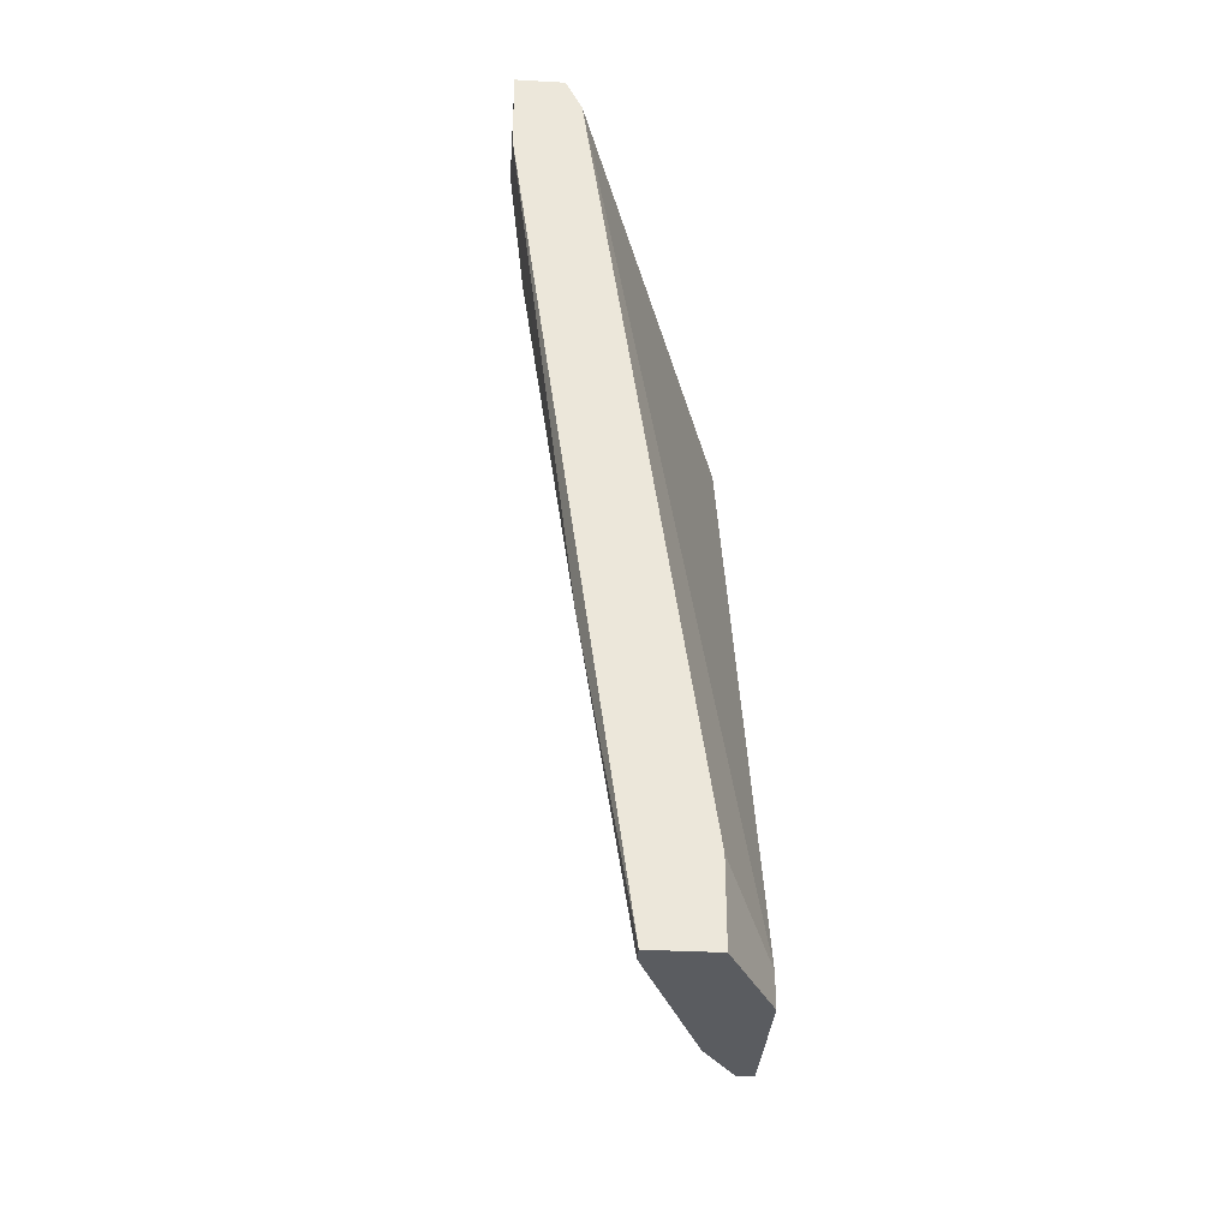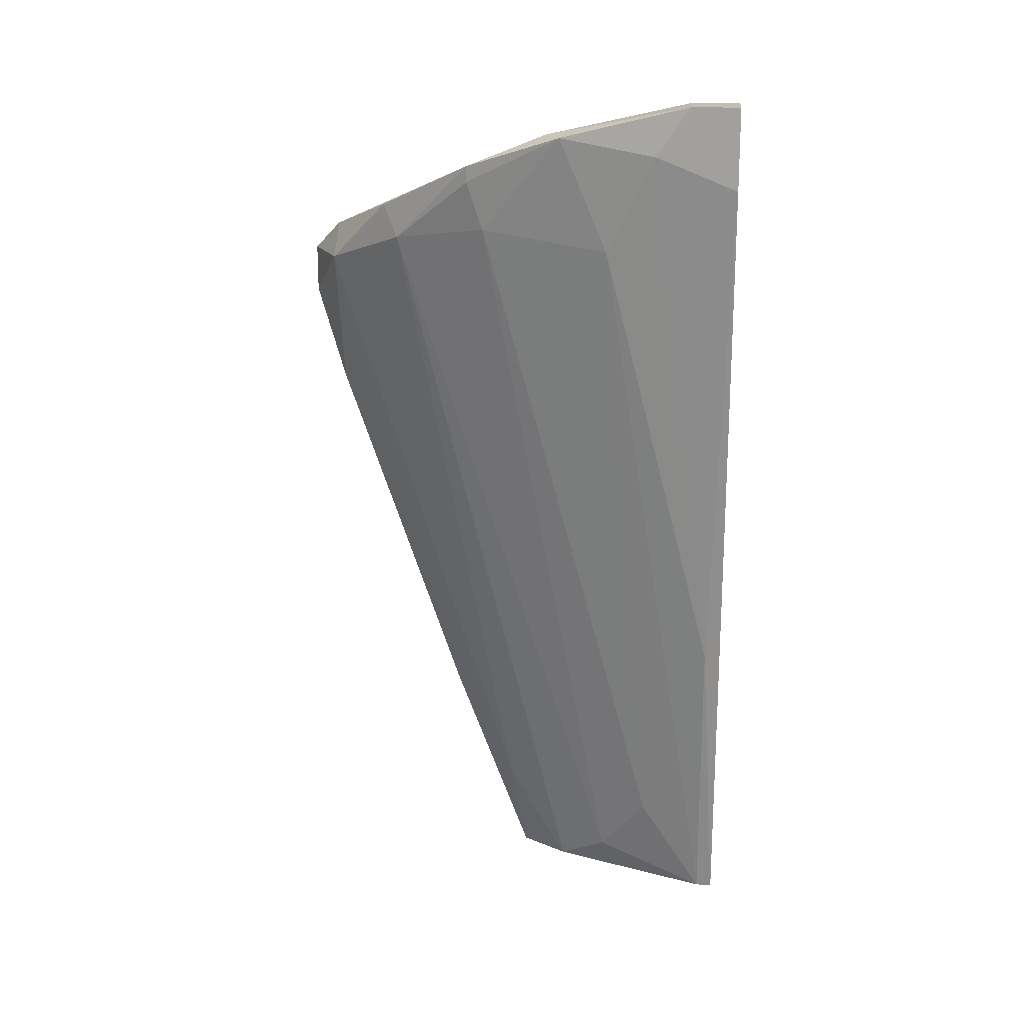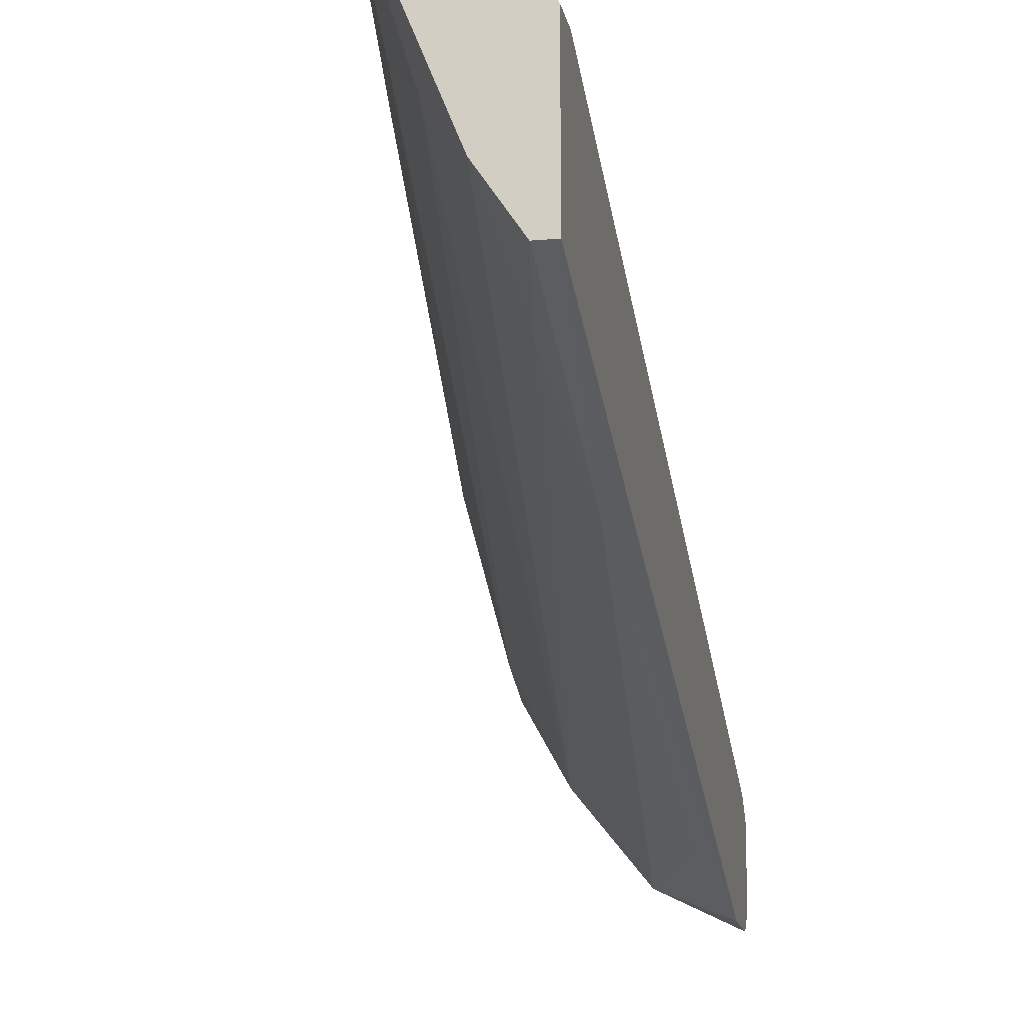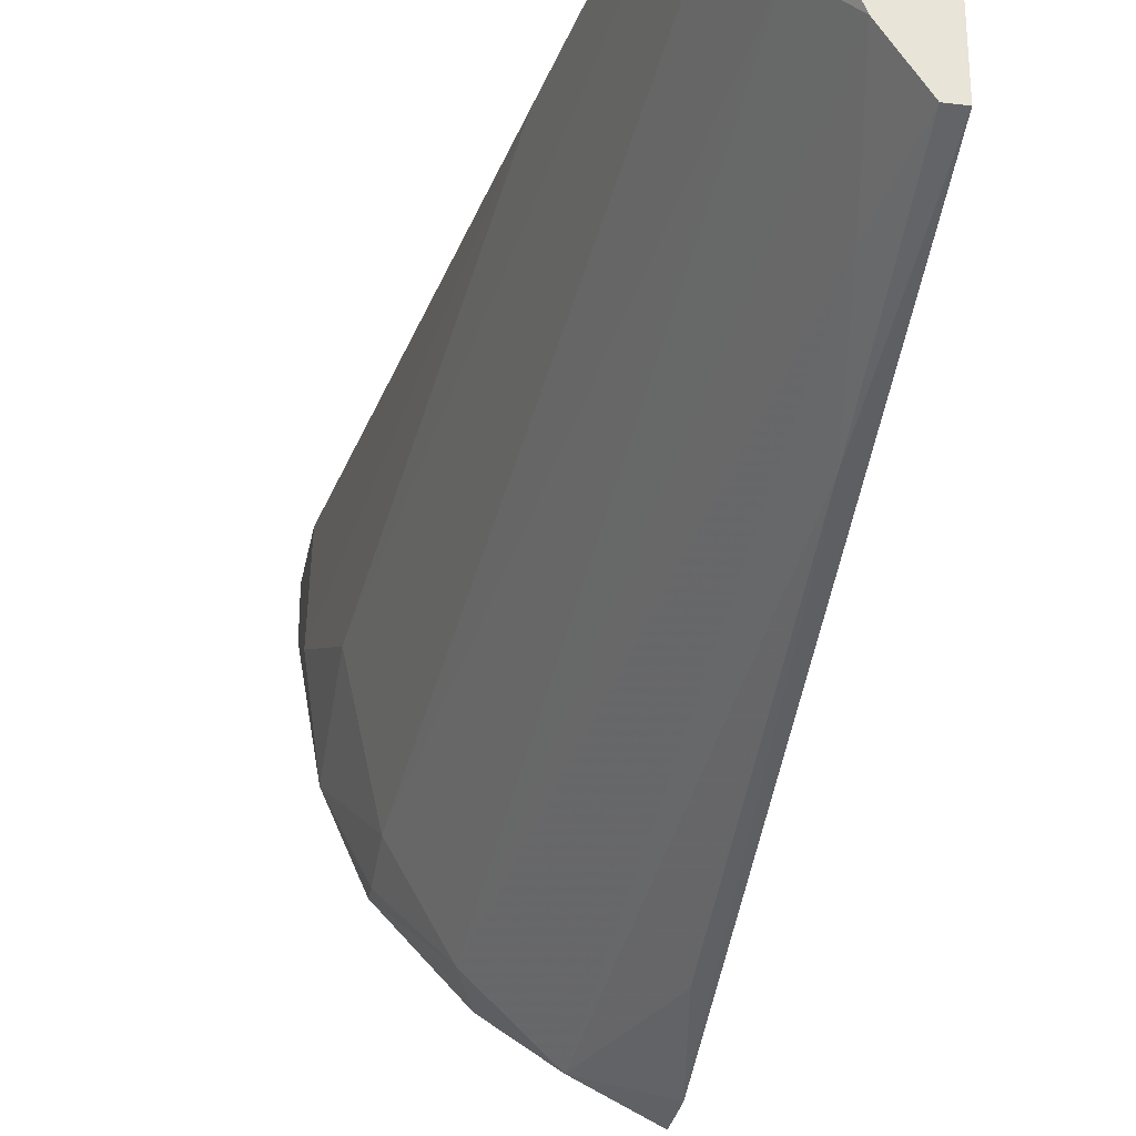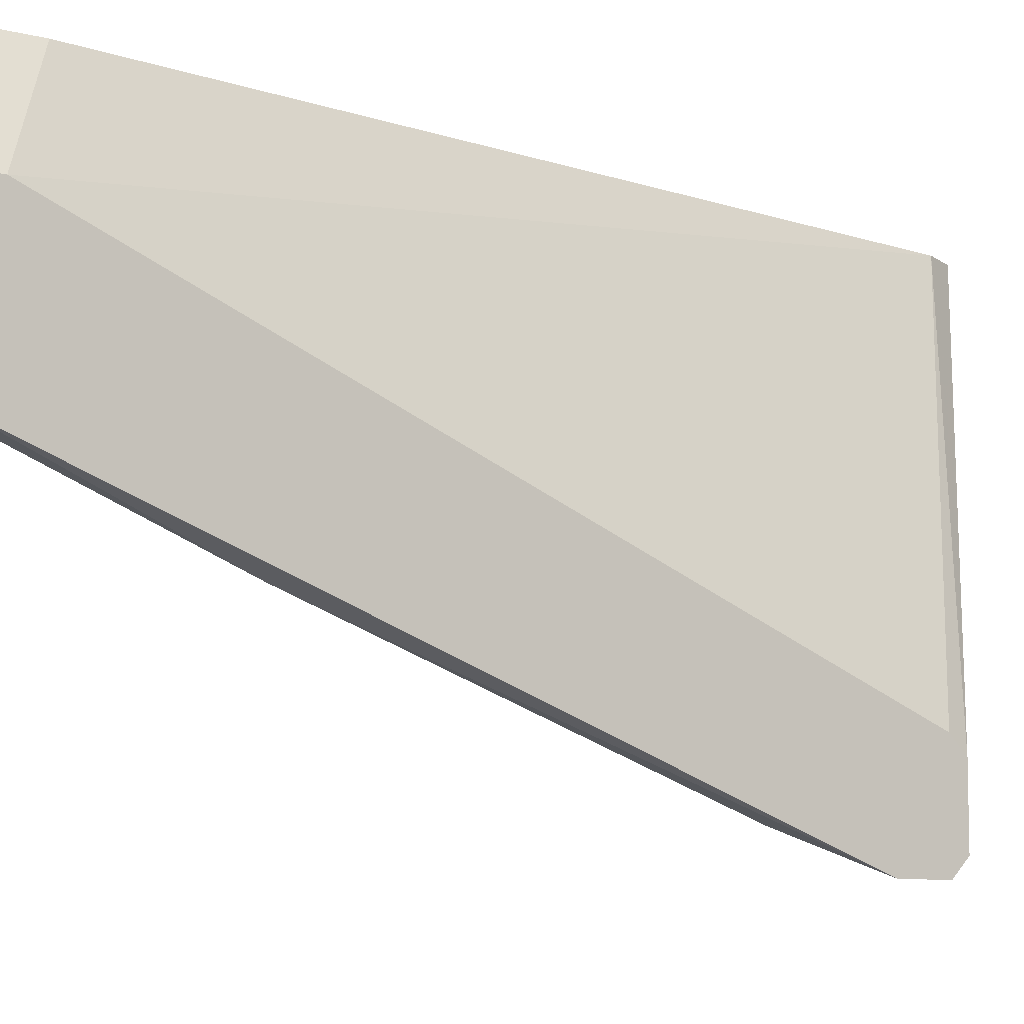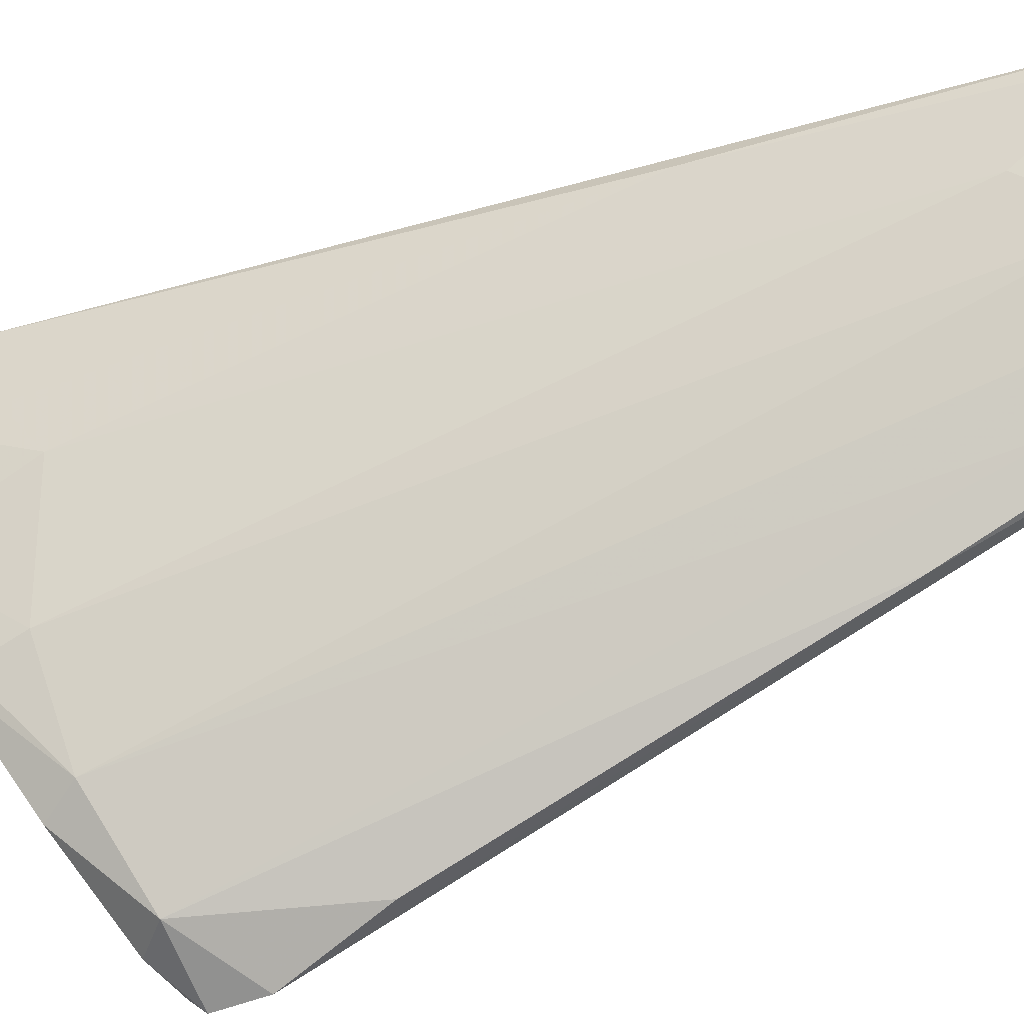
<metadata>
{"format":"obj","ext":"obj","renderer":"f3d","projection":"perspective","resolution":1024,"background":"white","views":[{"elev":-34.4,"azim":-4.2,"up":"+Y"},{"elev":17.4,"azim":-84.3,"up":"+Y"},{"elev":-16.2,"azim":11.0,"up":"+Z"},{"elev":-30.2,"azim":-10.4,"up":"+Z"},{"elev":-8.2,"azim":54.3,"up":"+Z"},{"elev":-44.2,"azim":-63.7,"up":"+Z"}]}
</metadata>
<code>
v -0.02356 0.02507 0.003776
v -0.02755 0.02507 0.01492
v -0.02755 0.03064 0.01253
v -0.02277 -0.00758 0.01731
v -0.02277 0.02666 0.00298
v -0.02277 -0.01236 0.0213
v -0.02277 -0.01236 0.0205
v -0.01958 -0.008375 0.0213
v -0.01958 -0.01236 0.0213
v -0.01958 -0.01236 0.01253
v -0.02516 0.03064 0.0213
v -0.02516 0.002774 0.0205
v -0.02038 0.02347 -0.000205
v -0.02595 0.02825 0.007759
v -0.02595 0.03224 0.0213
v -0.02595 0.03224 0.01891
v -0.02595 0.02905 0.007759
v -0.02595 0.02586 0.008555
v -0.02595 0.03064 0.01174
v -0.02117 -0.01077 0.01492
v -0.02834 0.02825 0.0213
v -0.02834 0.03224 0.0213
v -0.02834 0.03224 0.01891
v -0.02834 0.02984 0.01731
v -0.01799 -0.002006 0.006166
v -0.01799 -0.01236 0.01014
v -0.01799 0.01631 -0.000205
v -0.01879 -0.00758 0.009351
v -0.01879 0.02507 -0.000205
v -0.01719 0.02427 0.002184
v -0.01719 0.02427 -0.001001
v -0.01719 0.02109 -0.001797
v -0.01719 -0.01077 0.01652
v -0.01719 0.02347 -0.001797
v -0.01719 0.02347 0.00298
v -0.01719 -0.01236 0.01652
v -0.01719 -0.01236 0.01014
f 3 24 23
f 15 22 9
f 9 22 6
f 26 9 6
f 15 9 11
f 30 15 11
f 30 33 34
f 9 26 37
f 34 33 37
f 33 30 35
f 30 11 35
f 11 33 35
f 9 33 8
f 11 9 8
f 33 11 8
f 6 22 21
f 12 6 21
f 34 13 29
f 4 2 18
f 14 1 18
f 20 4 18
f 1 20 18
f 3 14 18
f 2 3 18
f 22 15 16
f 15 30 16
f 26 6 10
f 20 1 10
f 13 1 5
f 29 13 5
f 2 12 24
f 21 22 24
f 12 21 24
f 3 2 24
f 34 37 32
f 27 13 32
f 13 34 32
f 2 4 7
f 4 20 7
f 6 12 7
f 12 2 7
f 10 6 7
f 20 10 7
f 37 26 25
f 13 27 25
f 27 32 25
f 32 37 25
f 33 9 36
f 9 37 36
f 37 33 36
f 30 34 31
f 34 29 31
f 29 19 31
f 16 30 31
f 19 16 31
f 1 13 28
f 26 10 28
f 10 1 28
f 25 26 28
f 13 25 28
f 1 14 17
f 14 3 17
f 3 19 17
f 19 29 17
f 5 1 17
f 29 5 17
f 19 3 23
f 22 16 23
f 16 19 23
f 24 22 23

</code>
